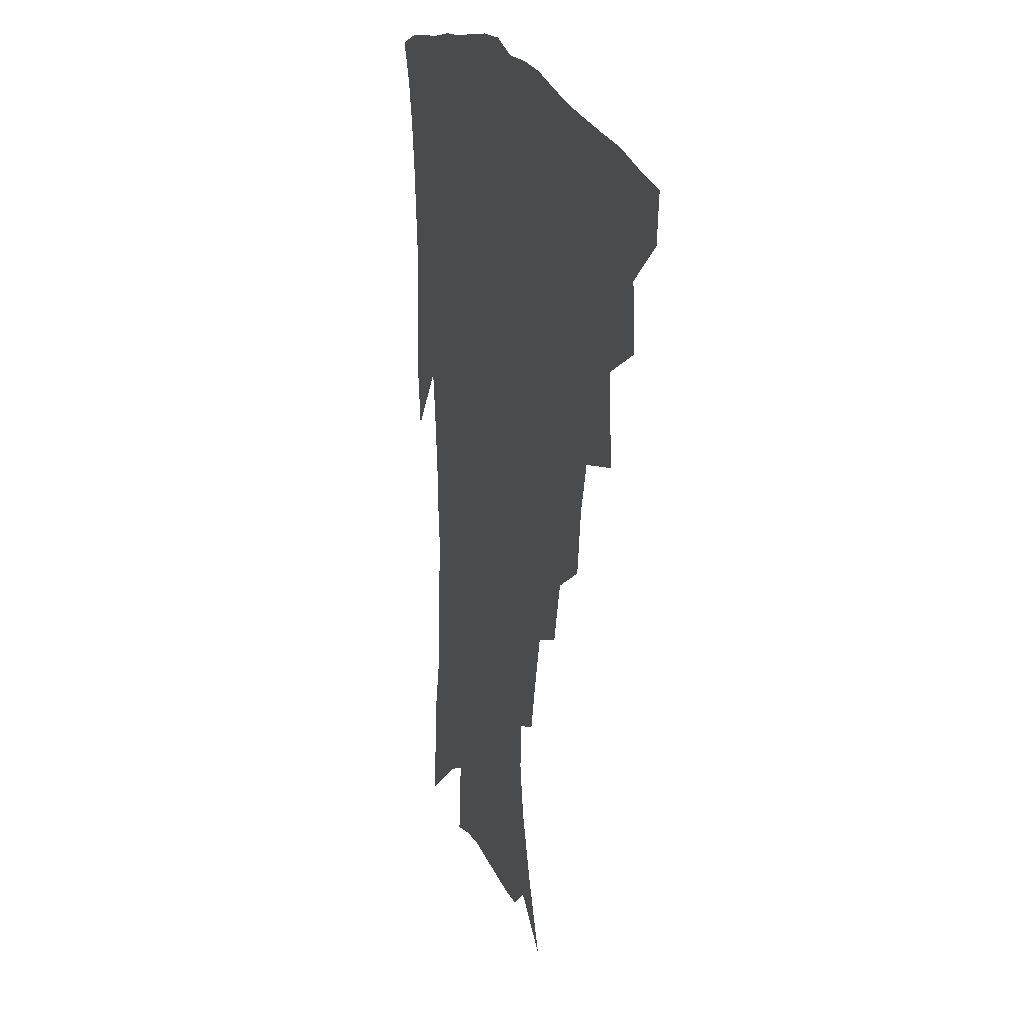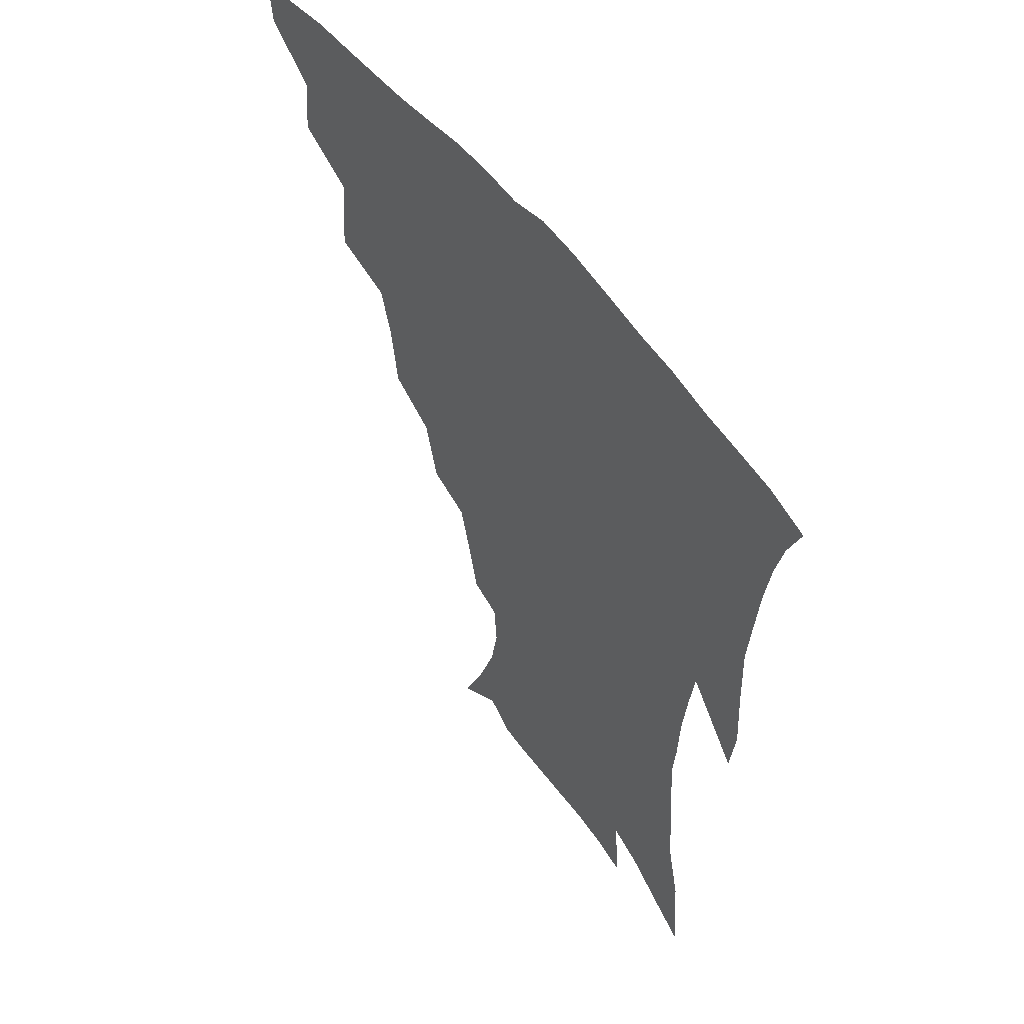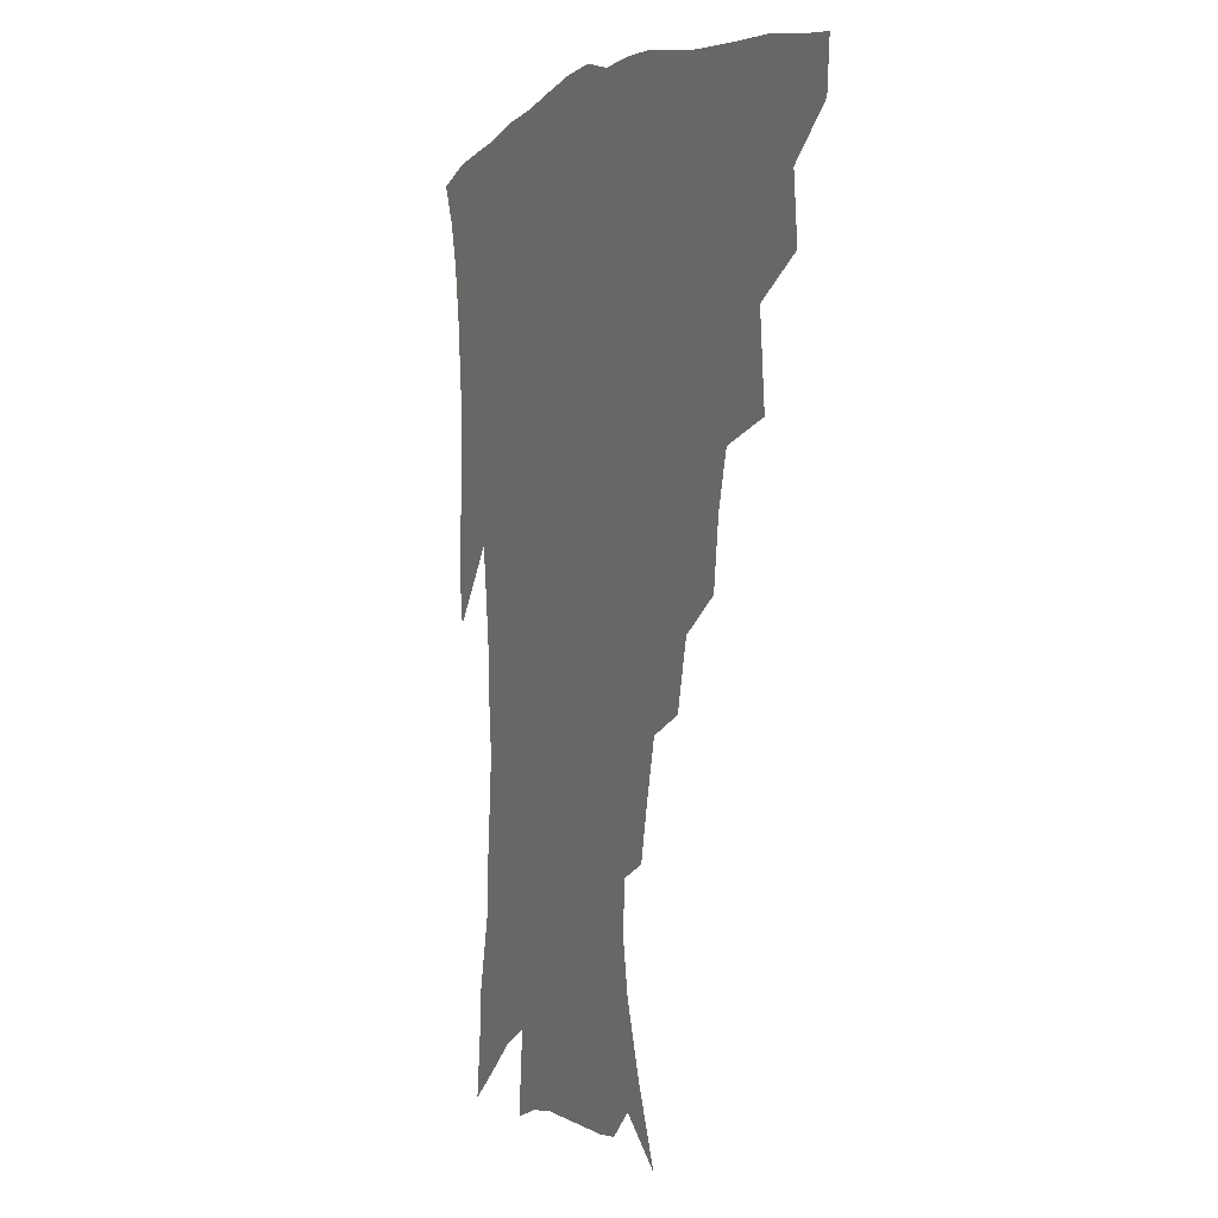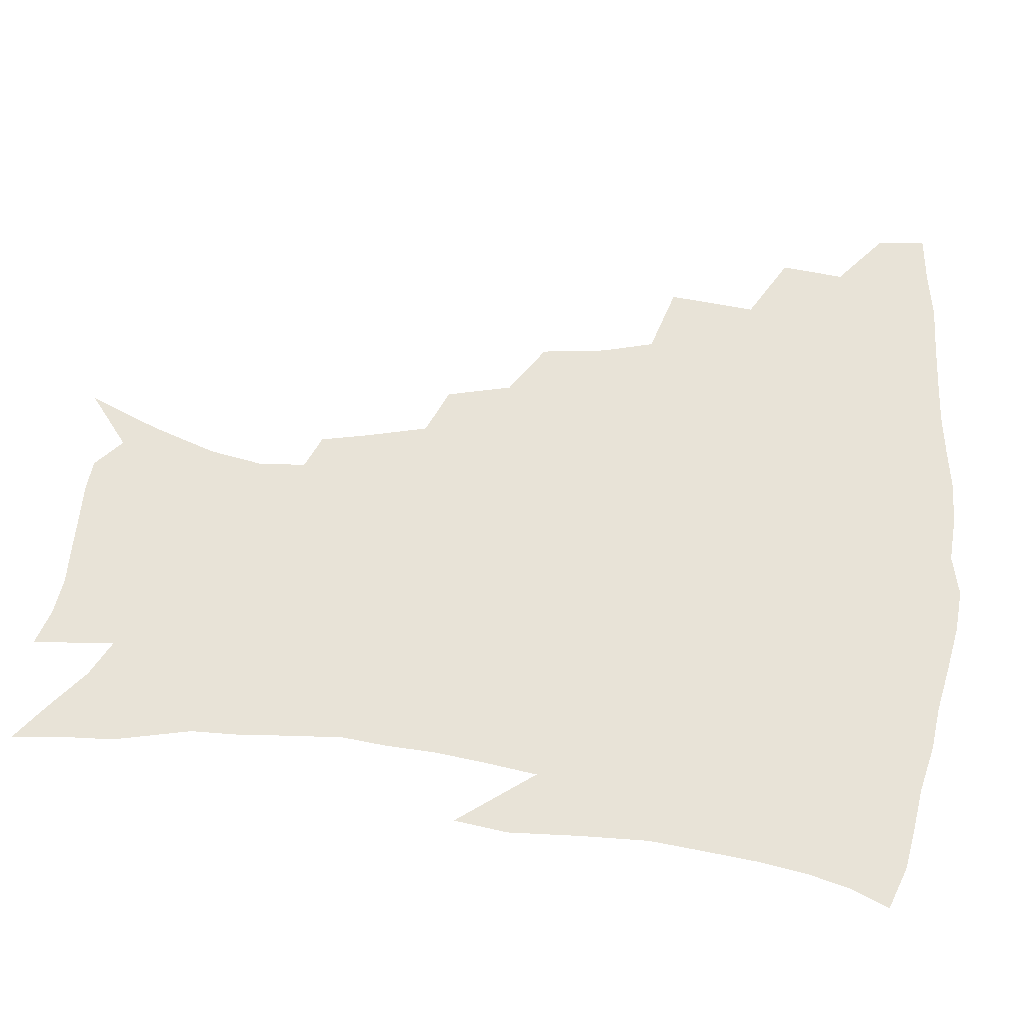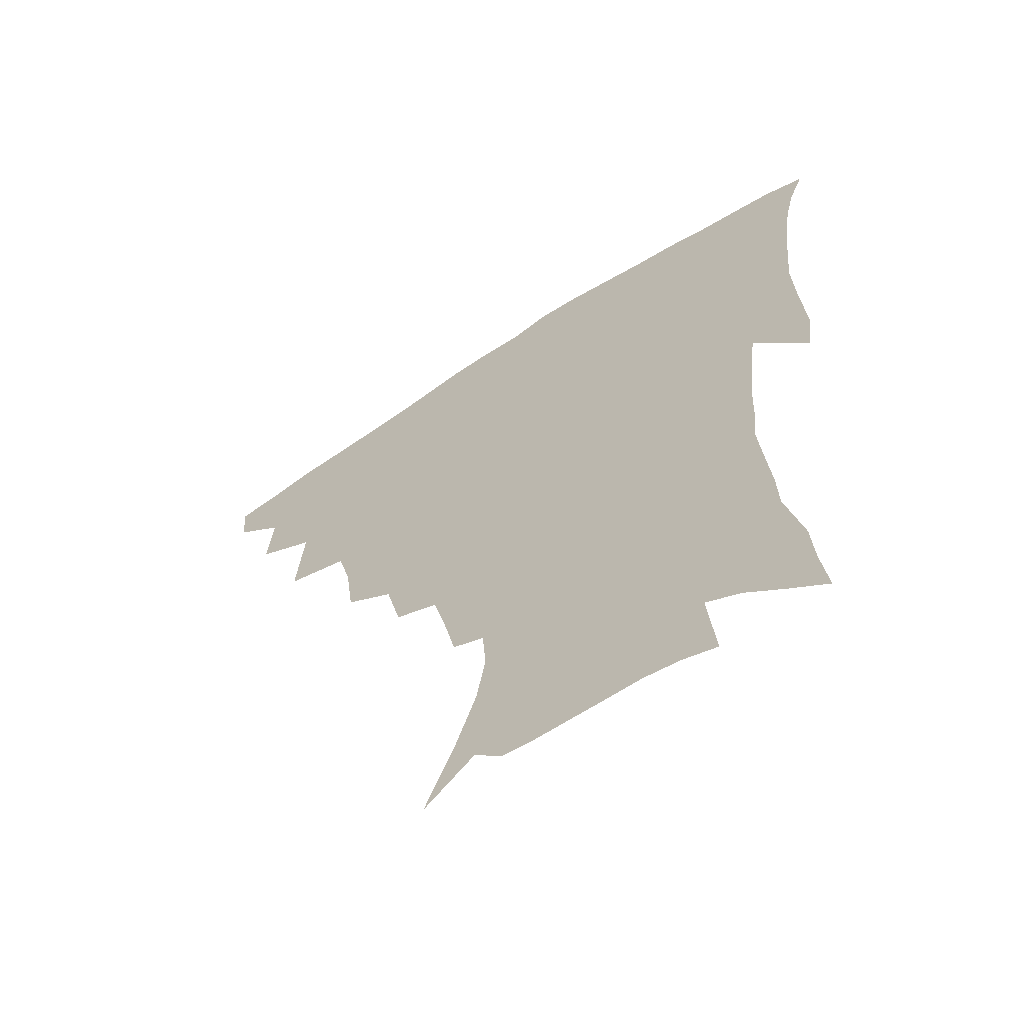
<metadata>
{"format":"obj","ext":"obj","renderer":"f3d","projection":"perspective","resolution":1024,"background":"white","views":[{"elev":21.4,"azim":-107.6,"up":"+Y"},{"elev":54.5,"azim":53.7,"up":"+Y"},{"elev":0.8,"azim":-114.1,"up":"+Y"},{"elev":62.0,"azim":96.2,"up":"+Z"},{"elev":-63.5,"azim":33.7,"up":"+Y"}]}
</metadata>
<code>
v 438 413.7 0
v 436.6 429.7 0
v 453.4 378 0
v 455.4 399.1 0
v 454.9 416 0
v 452.5 431.9 0
v 471.3 336.9 0
v 473.9 366.2 0
v 474 386.2 0
v 471.6 402 0
v 470 417.8 0
v 468 434.8 0
v 500.8 290.8 0
v 497.9 312.8 0
v 493.2 330.2 0
v 491.5 352.7 0
v 491.2 373.1 0
v 489.9 389.6 0
v 487.4 404.5 0
v 485.3 419.9 0
v 483.6 435.8 0
v 523 257.7 0
v 517.7 279.6 0
v 513.1 298.5 0
v 513.3 328.3 0
v 508.4 340.6 0
v 508.1 361.3 0
v 506.2 376.7 0
v 504.3 391.6 0
v 502.6 406.4 0
v 500.9 421 0
v 498.8 437 0
v 547 214.1 0
v 543.3 231 0
v 538.4 251.1 0
v 533.4 272.5 0
v 529.3 291.1 0
v 527.3 313.6 0
v 526 334.2 0
v 522.9 347.2 0
v 523 366.1 0
v 520.8 379.7 0
v 518.9 393.8 0
v 517.1 408.2 0
v 515.3 422.9 0
v 513.6 438.3 0
v 538.7 128.3 0
v 548.7 152.6 0
v 556.3 175 0
v 559.4 192.9 0
v 558.3 209.2 0
v 555.3 228.2 0
v 551.5 244.3 0
v 547.7 263.7 0
v 544 281.1 0
v 541.9 302.8 0
v 539.8 319.4 0
v 538.3 336.9 0
v 537.2 352.9 0
v 536.4 368.1 0
v 535 381.9 0
v 532.9 395.7 0
v 531.6 409.8 0
v 529.8 424.5 0
v 528 440.6 0
v 556.2 142.2 0
v 564.4 166.4 0
v 568.1 186.4 0
v 567.8 200.6 0
v 566.4 219.5 0
v 563.9 238.7 0
v 560.8 254 0
v 557.6 270.1 0
v 555.3 289.6 0
v 553.6 308.1 0
v 552.4 325.2 0
v 551.3 340.9 0
v 550.5 355.8 0
v 550.6 371.3 0
v 549.2 383.8 0
v 547.5 397 0
v 546.1 411 0
v 543.9 426.7 0
v 542.1 443.1 0
v 565.9 133.3 0
v 570.5 151.6 0
v 575.7 174.3 0
v 577.2 192.7 0
v 576.7 209.9 0
v 575 227.3 0
v 572.9 244.4 0
v 570.4 260.2 0
v 568.3 278.6 0
v 566.7 296.6 0
v 565.2 311.5 0
v 564.4 328.3 0
v 563.9 343.7 0
v 563.2 357.2 0
v 563.1 372.1 0
v 562.2 384.8 0
v 561.2 397.9 0
v 560.8 411.3 0
v 559.1 425.9 0
v 556.4 443.7 0
v 576.2 132.2 0
v 582.9 159.2 0
v 585.6 179.4 0
v 585.7 194 0
v 585.3 217 0
v 583.9 229.6 0
v 582.1 247.5 0
v 580.2 264.2 0
v 578.7 281.8 0
v 577.6 299.7 0
v 577.1 316.4 0
v 576 328.7 0
v 576 344.9 0
v 575.9 358.8 0
v 575.9 372.6 0
v 575.5 385.5 0
v 575 398.6 0
v 574.4 411.9 0
v 573 426.5 0
v 570.9 442.9 0
v 588.2 132.3 0
v 593.4 161.5 0
v 594.8 181.9 0
v 594.8 197.9 0
v 594 216.7 0
v 592.9 230.7 0
v 591.4 251 0
v 590.2 268.3 0
v 589.2 284.7 0
v 588.5 300.5 0
v 588.3 318.3 0
v 588.3 332.6 0
v 588.5 347.4 0
v 588.6 360.4 0
v 588.9 373.4 0
v 589.1 386.2 0
v 588.9 399 0
v 588.3 412.2 0
v 586.7 427.7 0
v 584.5 446.3 0
v 600.8 132.2 0
v 603.6 162.2 0
v 604.1 183.1 0
v 603.8 203.6 0
v 603.1 218 0
v 602.1 234.8 0
v 600.9 252.4 0
v 600.1 269 0
v 599.6 285.9 0
v 599.3 302.2 0
v 599.4 318.5 0
v 599.7 332.2 0
v 600.2 346.8 0
v 600.7 359.8 0
v 601.4 373.6 0
v 602.1 386.5 0
v 602.3 399.2 0
v 601.7 412.9 0
v 600.9 427.6 0
v 598.8 445.3 0
v 613.6 132.3 0
v 613.9 161.7 0
v 613.5 182.8 0
v 613.1 199.9 0
v 612.1 218.1 0
v 611.1 237.2 0
v 610.3 254.7 0
v 610.2 268.4 0
v 609.8 286.3 0
v 610 301.8 0
v 610.3 317.9 0
v 611.1 333.2 0
v 611.8 346.5 0
v 612.8 360.3 0
v 613.8 373.4 0
v 614.9 386.4 0
v 615.5 398.8 0
v 616 411.9 0
v 615.2 426.8 0
v 614.1 442.6 0
v 626.1 130.4 0
v 624.6 158 0
v 623.4 179.4 0
v 622.5 197.8 0
v 621.2 217.6 0
v 620.3 236.1 0
v 620 251.8 0
v 619.9 268.1 0
v 620.2 283.4 0
v 620.7 299.3 0
v 621.4 314.5 0
v 622.1 331.6 0
v 623.2 345.9 0
v 624.5 359 0
v 625.8 372.9 0
v 627.3 385.7 0
v 628.5 398.1 0
v 629.7 410.9 0
v 630.3 424.5 0
v 629.8 439.6 0
v 638.2 126.4 0
v 635.7 154 0
v 633.6 175.6 0
v 631.9 195.7 0
v 630.5 215 0
v 629.6 233.3 0
v 629.9 247.6 0
v 629.5 265.9 0
v 630.4 280.3 0
v 631.2 295.9 0
v 632.3 310.9 0
v 633.1 328.5 0
v 634.3 344.5 0
v 636.1 356.8 0
v 637.8 370.1 0
v 639.5 384.4 0
v 641.9 397.4 0
v 643.5 409.3 0
v 644.6 422.3 0
v 644.2 437.9 0
v 647.8 147.5 0
v 644.9 168.5 0
v 642.9 187.9 0
v 640.4 209.7 0
v 639.7 226.6 0
v 639.9 241.7 0
v 639.8 259 0
v 640.5 275.3 0
v 641.3 292.3 0
v 642.6 308.9 0
v 644.4 323.8 0
v 645.7 339.9 0
v 647.4 355 0
v 649.4 368.6 0
v 651.5 382.5 0
v 653.8 395.3 0
v 655.9 407.7 0
v 658.1 420.5 0
v 659.9 434.3 0
v 661.2 136.2 0
v 656.9 160.1 0
v 654 180.9 0
v 651.7 200.3 0
v 650.5 218 0
v 649.9 234.8 0
v 650.4 250.4 0
v 650.6 268.5 0
v 651.6 285.5 0
v 653.4 301.6 0
v 655.6 317.4 0
v 657.2 334.2 0
v 658.7 351.2 0
v 660.5 366.9 0
v 663.2 379.9 0
v 665.7 393.3 0
v 668.4 405.4 0
v 671.1 418 0
v 673.8 432.5 0
v 674.1 126 0
v 672 144.5 0
v 671.1 160.7 0
v 665.2 186.6 0
v 664.8 201.3 0
v 663.4 219.1 0
v 661.9 238.2 0
v 663.3 252.7 0
v 664 270.6 0
v 665.9 287.5 0
v 668.2 305.3 0
v 669.2 324.8 0
v 671.3 341.6 0
v 673 358.7 0
v 675 374.8 0
v 677.3 390 0
v 680.7 402.7 0
v 683.7 415.1 0
v 687.7 430.2 0
v 687.5 279.4 0
v 689.7 297.7 0
v 688.3 322 0
v 687.5 344.9 0
v 689.2 363 0
v 690.9 381.1 0
v 693.5 398 0
v 696.8 411.9 0
v 702.1 425 0
f 4 5 1
f 1 5 2
f 5 6 2
f 8 9 3
f 3 9 4
f 9 10 4
f 4 10 5
f 10 11 5
f 5 11 6
f 11 12 6
f 15 16 7
f 7 16 8
f 16 17 8
f 8 17 9
f 17 18 9
f 9 18 10
f 18 19 10
f 10 19 11
f 19 20 11
f 11 20 12
f 20 21 12
f 23 24 13
f 13 24 14
f 24 25 14
f 14 25 15
f 25 26 15
f 15 26 16
f 26 27 16
f 16 27 17
f 27 28 17
f 17 28 18
f 28 29 18
f 18 29 19
f 29 30 19
f 19 30 20
f 30 31 20
f 20 31 21
f 31 32 21
f 35 36 22
f 22 36 23
f 36 37 23
f 23 37 24
f 37 38 24
f 24 38 25
f 38 39 25
f 25 39 26
f 39 40 26
f 26 40 27
f 40 41 27
f 27 41 28
f 41 42 28
f 28 42 29
f 42 43 29
f 29 43 30
f 43 44 30
f 30 44 31
f 44 45 31
f 31 45 32
f 45 46 32
f 51 52 33
f 33 52 34
f 52 53 34
f 34 53 35
f 53 54 35
f 35 54 36
f 54 55 36
f 36 55 37
f 55 56 37
f 37 56 38
f 56 57 38
f 38 57 39
f 57 58 39
f 39 58 40
f 58 59 40
f 40 59 41
f 59 60 41
f 41 60 42
f 60 61 42
f 42 61 43
f 61 62 43
f 43 62 44
f 62 63 44
f 44 63 45
f 63 64 45
f 45 64 46
f 64 65 46
f 47 66 48
f 66 67 48
f 48 67 49
f 67 68 49
f 49 68 50
f 68 69 50
f 50 69 51
f 69 70 51
f 51 70 52
f 70 71 52
f 52 71 53
f 71 72 53
f 53 72 54
f 72 73 54
f 54 73 55
f 73 74 55
f 55 74 56
f 74 75 56
f 56 75 57
f 75 76 57
f 57 76 58
f 76 77 58
f 58 77 59
f 77 78 59
f 59 78 60
f 78 79 60
f 60 79 61
f 79 80 61
f 61 80 62
f 80 81 62
f 62 81 63
f 81 82 63
f 63 82 64
f 82 83 64
f 64 83 65
f 83 84 65
f 85 86 66
f 66 86 67
f 86 87 67
f 67 87 68
f 87 88 68
f 68 88 69
f 88 89 69
f 69 89 70
f 89 90 70
f 70 90 71
f 90 91 71
f 71 91 72
f 91 92 72
f 72 92 73
f 92 93 73
f 73 93 74
f 93 94 74
f 74 94 75
f 94 95 75
f 75 95 76
f 95 96 76
f 76 96 77
f 96 97 77
f 77 97 78
f 97 98 78
f 78 98 79
f 98 99 79
f 79 99 80
f 99 100 80
f 80 100 81
f 100 101 81
f 81 101 82
f 101 102 82
f 82 102 83
f 102 103 83
f 83 103 84
f 103 104 84
f 85 105 86
f 105 106 86
f 86 106 87
f 106 107 87
f 87 107 88
f 107 108 88
f 88 108 89
f 108 109 89
f 89 109 90
f 109 110 90
f 90 110 91
f 110 111 91
f 91 111 92
f 111 112 92
f 92 112 93
f 112 113 93
f 93 113 94
f 113 114 94
f 94 114 95
f 114 115 95
f 95 115 96
f 115 116 96
f 96 116 97
f 116 117 97
f 97 117 98
f 117 118 98
f 98 118 99
f 118 119 99
f 99 119 100
f 119 120 100
f 100 120 101
f 120 121 101
f 101 121 102
f 121 122 102
f 102 122 103
f 122 123 103
f 103 123 104
f 123 124 104
f 105 125 106
f 125 126 106
f 106 126 107
f 126 127 107
f 107 127 108
f 127 128 108
f 108 128 109
f 128 129 109
f 109 129 110
f 129 130 110
f 110 130 111
f 130 131 111
f 111 131 112
f 131 132 112
f 112 132 113
f 132 133 113
f 113 133 114
f 133 134 114
f 114 134 115
f 134 135 115
f 115 135 116
f 135 136 116
f 116 136 117
f 136 137 117
f 117 137 118
f 137 138 118
f 118 138 119
f 138 139 119
f 119 139 120
f 139 140 120
f 120 140 121
f 140 141 121
f 121 141 122
f 141 142 122
f 122 142 123
f 142 143 123
f 123 143 124
f 143 144 124
f 125 145 126
f 145 146 126
f 126 146 127
f 146 147 127
f 127 147 128
f 147 148 128
f 128 148 129
f 148 149 129
f 129 149 130
f 149 150 130
f 130 150 131
f 150 151 131
f 131 151 132
f 151 152 132
f 132 152 133
f 152 153 133
f 133 153 134
f 153 154 134
f 134 154 135
f 154 155 135
f 135 155 136
f 155 156 136
f 136 156 137
f 156 157 137
f 137 157 138
f 157 158 138
f 138 158 139
f 158 159 139
f 139 159 140
f 159 160 140
f 140 160 141
f 160 161 141
f 141 161 142
f 161 162 142
f 142 162 143
f 162 163 143
f 143 163 144
f 163 164 144
f 145 165 146
f 165 166 146
f 146 166 147
f 166 167 147
f 147 167 148
f 167 168 148
f 148 168 149
f 168 169 149
f 149 169 150
f 169 170 150
f 150 170 151
f 170 171 151
f 151 171 152
f 171 172 152
f 152 172 153
f 172 173 153
f 153 173 154
f 173 174 154
f 154 174 155
f 174 175 155
f 155 175 156
f 175 176 156
f 156 176 157
f 176 177 157
f 157 177 158
f 177 178 158
f 158 178 159
f 178 179 159
f 159 179 160
f 179 180 160
f 160 180 161
f 180 181 161
f 161 181 162
f 181 182 162
f 162 182 163
f 182 183 163
f 163 183 164
f 183 184 164
f 165 185 166
f 185 186 166
f 166 186 167
f 186 187 167
f 167 187 168
f 187 188 168
f 168 188 169
f 188 189 169
f 169 189 170
f 189 190 170
f 170 190 171
f 190 191 171
f 171 191 172
f 191 192 172
f 172 192 173
f 192 193 173
f 173 193 174
f 193 194 174
f 174 194 175
f 194 195 175
f 175 195 176
f 195 196 176
f 176 196 177
f 196 197 177
f 177 197 178
f 197 198 178
f 178 198 179
f 198 199 179
f 179 199 180
f 199 200 180
f 180 200 181
f 200 201 181
f 181 201 182
f 201 202 182
f 182 202 183
f 202 203 183
f 183 203 184
f 203 204 184
f 185 205 186
f 205 206 186
f 186 206 187
f 206 207 187
f 187 207 188
f 207 208 188
f 188 208 189
f 208 209 189
f 189 209 190
f 209 210 190
f 190 210 191
f 210 211 191
f 191 211 192
f 211 212 192
f 192 212 193
f 212 213 193
f 193 213 194
f 213 214 194
f 194 214 195
f 214 215 195
f 195 215 196
f 215 216 196
f 196 216 197
f 216 217 197
f 197 217 198
f 217 218 198
f 198 218 199
f 218 219 199
f 199 219 200
f 219 220 200
f 200 220 201
f 220 221 201
f 201 221 202
f 221 222 202
f 202 222 203
f 222 223 203
f 203 223 204
f 223 224 204
f 206 225 207
f 225 226 207
f 207 226 208
f 226 227 208
f 208 227 209
f 227 228 209
f 209 228 210
f 228 229 210
f 210 229 211
f 229 230 211
f 211 230 212
f 230 231 212
f 212 231 213
f 231 232 213
f 213 232 214
f 232 233 214
f 214 233 215
f 233 234 215
f 215 234 216
f 234 235 216
f 216 235 217
f 235 236 217
f 217 236 218
f 236 237 218
f 218 237 219
f 237 238 219
f 219 238 220
f 238 239 220
f 220 239 221
f 239 240 221
f 221 240 222
f 240 241 222
f 222 241 223
f 241 242 223
f 223 242 224
f 242 243 224
f 225 244 226
f 244 245 226
f 226 245 227
f 245 246 227
f 227 246 228
f 246 247 228
f 228 247 229
f 247 248 229
f 229 248 230
f 248 249 230
f 230 249 231
f 249 250 231
f 231 250 232
f 250 251 232
f 232 251 233
f 251 252 233
f 233 252 234
f 252 253 234
f 234 253 235
f 253 254 235
f 235 254 236
f 254 255 236
f 236 255 237
f 255 256 237
f 237 256 238
f 256 257 238
f 238 257 239
f 257 258 239
f 239 258 240
f 258 259 240
f 240 259 241
f 259 260 241
f 241 260 242
f 260 261 242
f 242 261 243
f 261 262 243
f 244 263 245
f 263 264 245
f 245 264 246
f 264 265 246
f 246 265 247
f 265 266 247
f 247 266 248
f 266 267 248
f 248 267 249
f 267 268 249
f 249 268 250
f 268 269 250
f 250 269 251
f 269 270 251
f 251 270 252
f 270 271 252
f 252 271 253
f 271 272 253
f 253 272 254
f 272 273 254
f 254 273 255
f 273 274 255
f 255 274 256
f 274 275 256
f 256 275 257
f 275 276 257
f 257 276 258
f 276 277 258
f 258 277 259
f 277 278 259
f 259 278 260
f 278 279 260
f 260 279 261
f 279 280 261
f 261 280 262
f 280 281 262
f 273 282 274
f 282 283 274
f 274 283 275
f 283 284 275
f 275 284 276
f 284 285 276
f 276 285 277
f 285 286 277
f 277 286 278
f 286 287 278
f 278 287 279
f 287 288 279
f 279 288 280
f 288 289 280
f 280 289 281
f 289 290 281

</code>
